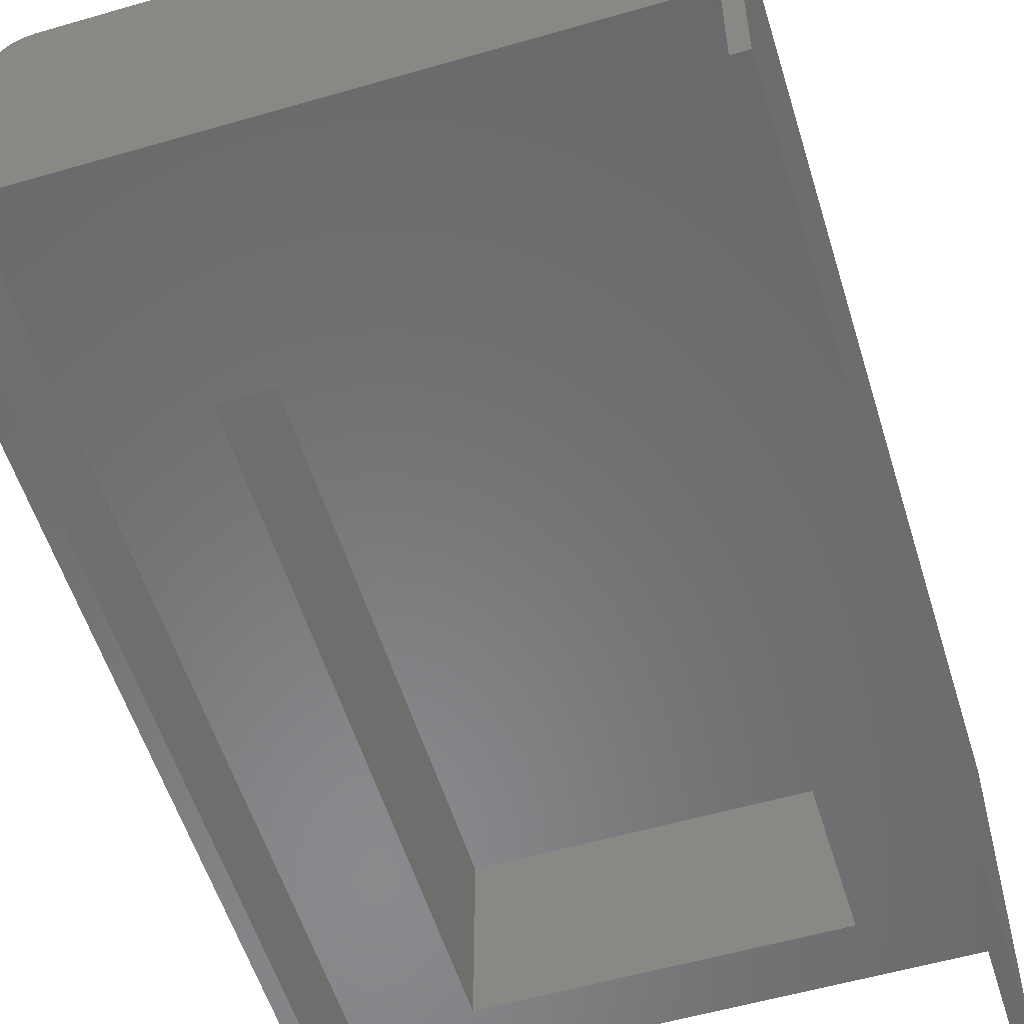
<metadata>
{"format":"stl","ext":"stl","renderer":"f3d","projection":"perspective","resolution":1024,"background":"white","views":[{"elev":-55.7,"azim":17.0,"up":"+Y"}]}
</metadata>
<code>
# stl→obj: 513 verts, 768 faces
v 2.72 2.88 4.8
v 3.04 2.88 4.8
v 3.016 3.002 4.8
v 2.946 3.106 4.8
v 2.842 3.176 4.8
v 2.72 3.2 4.8
v -2.72 2.88 4.8
v -2.72 3.2 4.8
v -2.842 3.176 4.8
v -2.946 3.106 4.8
v -3.016 3.002 4.8
v -3.04 2.88 4.8
v 2.72 2.88 -4.8
v 2.72 3.2 -4.8
v 2.842 3.176 -4.8
v 2.946 3.106 -4.8
v 3.016 3.002 -4.8
v 3.04 2.88 -4.8
v -2.72 2.88 -4.8
v -3.04 2.88 -4.8
v -3.016 3.002 -4.8
v -2.946 3.106 -4.8
v -2.842 3.176 -4.8
v -2.72 3.2 -4.8
v 0 2.72 -4.4
v -0.1478 2.6 -4.461
v -0.16 2.6 -4.4
v -0.1131 2.6 -4.513
v -0.06123 2.6 -4.548
v -0 2.6 -4.56
v 0.06123 2.6 -4.548
v 0.1131 2.6 -4.513
v 0.1478 2.6 -4.461
v 0.16 2.6 -4.4
v 0.1478 2.6 -4.339
v 0.1131 2.6 -4.287
v 0.06123 2.6 -4.252
v 0 2.6 -4.24
v -0.06123 2.6 -4.252
v -0.1131 2.6 -4.287
v -0.1478 2.6 -4.339
v 0.8 3.2 4.8
v 0.64 3.2 4.8
v 0.64 3.2 5.44
v 0.8 3.2 5.6
v -0.64 3.2 5.44
v -0.8 3.2 5.6
v -0.64 3.2 4.8
v -0.8 3.2 4.8
v -0.64 3.2 -4
v -0.64 3.2 -3.84
v 0.64 3.2 -3.84
v 0.64 3.2 -4
v -2.72 3.2 -4
v 2.72 3.2 -4
v 0.8 2.72 4.8
v -0.8 2.72 4.8
v -0.8 0.48 4.8
v 0.8 0.48 4.8
v -3.04 0.48 4.8
v -2.72 0.48 4.8
v 2.72 0.48 4.8
v 3.04 0.48 4.8
v -0.8 2.56 -4.64
v 0.8 2.56 -4.64
v 0.96 2.72 -4.64
v -0.96 2.72 -4.64
v -0.96 2.72 -4.16
v 0.96 2.72 -4.16
v 0.8 2.56 -4.16
v -0.8 2.56 -4.16
v -1.52 3.2 -4
v 1.52 3.2 -4
v 0.96 2.72 -4
v -0.96 2.72 -4
v 3.04 0.48 -4.8
v -3.04 0.48 -4.8
v -3.04 2.72 -4.8
v 3.04 2.72 -4.8
v -0.96 2.72 -4.8
v -2.72 2.72 -4.8
v -1.52 3.2 -4.8
v 1.52 3.2 -4.8
v 2.72 2.72 -4.8
v 0.96 2.72 -4.8
v -1.76 0.48 -4.16
v -2.88 0.48 -4.8
v 2.88 0.48 -4.8
v 1.76 0.48 -4.16
v -2.88 0.48 4.8
v -1.76 0.48 2.56
v 1.76 0.48 2.56
v 2.88 0.48 4.8
v 0.8 2.72 5.6
v -0.8 2.72 5.6
v 0 3.2 4.56
v 0 3.2 4.48
v -0.2263 3.2 4.574
v -0.1697 3.2 4.63
v -0.32 3.2 4.8
v -0.24 3.2 4.8
v -0.2263 3.2 5.026
v -0.1697 3.2 4.97
v -0 3.2 5.12
v -0 3.2 5.04
v 0.2263 3.2 5.026
v 0.1697 3.2 4.97
v 0.32 3.2 4.8
v 0.24 3.2 4.8
v 0.2263 3.2 4.574
v 0.1697 3.2 4.63
v 0 2.88 4.48
v -0.2263 2.88 4.574
v -0.32 2.88 4.8
v -0.2263 2.88 5.026
v -0 2.88 5.12
v 0.2263 2.88 5.026
v 0.32 2.88 4.8
v 0.2263 2.88 4.574
v 0 2.88 4.56
v -0.1697 2.88 4.63
v -0.24 2.88 4.8
v -0.1697 2.88 4.97
v -0 2.88 5.04
v 0.1697 2.88 4.97
v 0.24 2.88 4.8
v 0.1697 2.88 4.63
v 0 3.2 3.76
v 0 3.2 3.68
v -0.2263 3.2 3.774
v -0.1697 3.2 3.83
v -0.32 3.2 4
v -0.24 3.2 4
v -0.2263 3.2 4.226
v -0.1697 3.2 4.17
v -0 3.2 4.32
v -0 3.2 4.24
v 0.2263 3.2 4.226
v 0.1697 3.2 4.17
v 0.32 3.2 4
v 0.24 3.2 4
v 0.2263 3.2 3.774
v 0.1697 3.2 3.83
v 0 2.88 3.68
v -0.2263 2.88 3.774
v -0.32 2.88 4
v -0.2263 2.88 4.226
v -0 2.88 4.32
v 0.2263 2.88 4.226
v 0.32 2.88 4
v 0.2263 2.88 3.774
v 0 2.88 3.76
v -0.1697 2.88 3.83
v -0.24 2.88 4
v -0.1697 2.88 4.17
v -0 2.88 4.24
v 0.1697 2.88 4.17
v 0.24 2.88 4
v 0.1697 2.88 3.83
v 0 3.2 2.96
v 0 3.2 2.88
v -0.2263 3.2 2.974
v -0.1697 3.2 3.03
v -0.32 3.2 3.2
v -0.24 3.2 3.2
v -0.2263 3.2 3.426
v -0.1697 3.2 3.37
v -0 3.2 3.52
v -0 3.2 3.44
v 0.2263 3.2 3.426
v 0.1697 3.2 3.37
v 0.32 3.2 3.2
v 0.24 3.2 3.2
v 0.2263 3.2 2.974
v 0.1697 3.2 3.03
v 0 2.88 2.88
v -0.2263 2.88 2.974
v -0.32 2.88 3.2
v -0.2263 2.88 3.426
v -0 2.88 3.52
v 0.2263 2.88 3.426
v 0.32 2.88 3.2
v 0.2263 2.88 2.974
v 0 2.88 2.96
v -0.1697 2.88 3.03
v -0.24 2.88 3.2
v -0.1697 2.88 3.37
v -0 2.88 3.44
v 0.1697 2.88 3.37
v 0.24 2.88 3.2
v 0.1697 2.88 3.03
v 0 3.2 2.16
v 0 3.2 2.08
v -0.2263 3.2 2.174
v -0.1697 3.2 2.23
v -0.32 3.2 2.4
v -0.24 3.2 2.4
v -0.2263 3.2 2.626
v -0.1697 3.2 2.57
v -0 3.2 2.72
v -0 3.2 2.64
v 0.2263 3.2 2.626
v 0.1697 3.2 2.57
v 0.32 3.2 2.4
v 0.24 3.2 2.4
v 0.2263 3.2 2.174
v 0.1697 3.2 2.23
v 0 2.88 2.08
v -0.2263 2.88 2.174
v -0.32 2.88 2.4
v -0.2263 2.88 2.626
v -0 2.88 2.72
v 0.2263 2.88 2.626
v 0.32 2.88 2.4
v 0.2263 2.88 2.174
v 0 2.88 2.16
v -0.1697 2.88 2.23
v -0.24 2.88 2.4
v -0.1697 2.88 2.57
v -0 2.88 2.64
v 0.1697 2.88 2.57
v 0.24 2.88 2.4
v 0.1697 2.88 2.23
v 0 3.2 1.36
v 0 3.2 1.28
v -0.2263 3.2 1.374
v -0.1697 3.2 1.43
v -0.32 3.2 1.6
v -0.24 3.2 1.6
v -0.2263 3.2 1.826
v -0.1697 3.2 1.77
v -0 3.2 1.92
v -0 3.2 1.84
v 0.2263 3.2 1.826
v 0.1697 3.2 1.77
v 0.32 3.2 1.6
v 0.24 3.2 1.6
v 0.2263 3.2 1.374
v 0.1697 3.2 1.43
v 0 2.88 1.28
v -0.2263 2.88 1.374
v -0.32 2.88 1.6
v -0.2263 2.88 1.826
v -0 2.88 1.92
v 0.2263 2.88 1.826
v 0.32 2.88 1.6
v 0.2263 2.88 1.374
v 0 2.88 1.36
v -0.1697 2.88 1.43
v -0.24 2.88 1.6
v -0.1697 2.88 1.77
v -0 2.88 1.84
v 0.1697 2.88 1.77
v 0.24 2.88 1.6
v 0.1697 2.88 1.43
v 0 3.2 0.56
v 0 3.2 0.48
v -0.2263 3.2 0.5737
v -0.1697 3.2 0.6303
v -0.32 3.2 0.8
v -0.24 3.2 0.8
v -0.2263 3.2 1.026
v -0.1697 3.2 0.9697
v -0 3.2 1.12
v -0 3.2 1.04
v 0.2263 3.2 1.026
v 0.1697 3.2 0.9697
v 0.32 3.2 0.8
v 0.24 3.2 0.8
v 0.2263 3.2 0.5737
v 0.1697 3.2 0.6303
v 0 2.88 0.48
v -0.2263 2.88 0.5737
v -0.32 2.88 0.8
v -0.2263 2.88 1.026
v -0 2.88 1.12
v 0.2263 2.88 1.026
v 0.32 2.88 0.8
v 0.2263 2.88 0.5737
v 0 2.88 0.56
v -0.1697 2.88 0.6303
v -0.24 2.88 0.8
v -0.1697 2.88 0.9697
v -0 2.88 1.04
v 0.1697 2.88 0.9697
v 0.24 2.88 0.8
v 0.1697 2.88 0.6303
v 0 3.2 -0.24
v 0 3.2 -0.32
v -0.2263 3.2 -0.2263
v -0.1697 3.2 -0.1697
v -0.32 3.2 -0
v -0.24 3.2 -0
v -0.2263 3.2 0.2263
v -0.1697 3.2 0.1697
v -0 3.2 0.32
v -0 3.2 0.24
v 0.2263 3.2 0.2263
v 0.1697 3.2 0.1697
v 0.32 3.2 0
v 0.24 3.2 0
v 0.2263 3.2 -0.2263
v 0.1697 3.2 -0.1697
v 0 2.88 -0.32
v -0.2263 2.88 -0.2263
v -0.32 2.88 -0
v -0.2263 2.88 0.2263
v -0 2.88 0.32
v 0.2263 2.88 0.2263
v 0.32 2.88 0
v 0.2263 2.88 -0.2263
v 0 2.88 -0.24
v -0.1697 2.88 -0.1697
v -0.24 2.88 -0
v -0.1697 2.88 0.1697
v -0 2.88 0.24
v 0.1697 2.88 0.1697
v 0.24 2.88 0
v 0.1697 2.88 -0.1697
v 0 3.2 -1.04
v 0 3.2 -1.12
v -0.2263 3.2 -1.026
v -0.1697 3.2 -0.9697
v -0.32 3.2 -0.8
v -0.24 3.2 -0.8
v -0.2263 3.2 -0.5737
v -0.1697 3.2 -0.6303
v -0 3.2 -0.48
v -0 3.2 -0.56
v 0.2263 3.2 -0.5737
v 0.1697 3.2 -0.6303
v 0.32 3.2 -0.8
v 0.24 3.2 -0.8
v 0.2263 3.2 -1.026
v 0.1697 3.2 -0.9697
v 0 2.88 -1.12
v -0.2263 2.88 -1.026
v -0.32 2.88 -0.8
v -0.2263 2.88 -0.5737
v -0 2.88 -0.48
v 0.2263 2.88 -0.5737
v 0.32 2.88 -0.8
v 0.2263 2.88 -1.026
v 0 2.88 -1.04
v -0.1697 2.88 -0.9697
v -0.24 2.88 -0.8
v -0.1697 2.88 -0.6303
v -0 2.88 -0.56
v 0.1697 2.88 -0.6303
v 0.24 2.88 -0.8
v 0.1697 2.88 -0.9697
v 0 3.2 -1.84
v 0 3.2 -1.92
v -0.2263 3.2 -1.826
v -0.1697 3.2 -1.77
v -0.32 3.2 -1.6
v -0.24 3.2 -1.6
v -0.2263 3.2 -1.374
v -0.1697 3.2 -1.43
v -0 3.2 -1.28
v -0 3.2 -1.36
v 0.2263 3.2 -1.374
v 0.1697 3.2 -1.43
v 0.32 3.2 -1.6
v 0.24 3.2 -1.6
v 0.2263 3.2 -1.826
v 0.1697 3.2 -1.77
v 0 2.88 -1.92
v -0.2263 2.88 -1.826
v -0.32 2.88 -1.6
v -0.2263 2.88 -1.374
v -0 2.88 -1.28
v 0.2263 2.88 -1.374
v 0.32 2.88 -1.6
v 0.2263 2.88 -1.826
v 0 2.88 -1.84
v -0.1697 2.88 -1.77
v -0.24 2.88 -1.6
v -0.1697 2.88 -1.43
v -0 2.88 -1.36
v 0.1697 2.88 -1.43
v 0.24 2.88 -1.6
v 0.1697 2.88 -1.77
v 0 3.2 -2.64
v 0 3.2 -2.72
v -0.2263 3.2 -2.626
v -0.1697 3.2 -2.57
v -0.32 3.2 -2.4
v -0.24 3.2 -2.4
v -0.2263 3.2 -2.174
v -0.1697 3.2 -2.23
v -0 3.2 -2.08
v -0 3.2 -2.16
v 0.2263 3.2 -2.174
v 0.1697 3.2 -2.23
v 0.32 3.2 -2.4
v 0.24 3.2 -2.4
v 0.2263 3.2 -2.626
v 0.1697 3.2 -2.57
v 0 2.88 -2.72
v -0.2263 2.88 -2.626
v -0.32 2.88 -2.4
v -0.2263 2.88 -2.174
v -0 2.88 -2.08
v 0.2263 2.88 -2.174
v 0.32 2.88 -2.4
v 0.2263 2.88 -2.626
v 0 2.88 -2.64
v -0.1697 2.88 -2.57
v -0.24 2.88 -2.4
v -0.1697 2.88 -2.23
v -0 2.88 -2.16
v 0.1697 2.88 -2.23
v 0.24 2.88 -2.4
v 0.1697 2.88 -2.57
v 0 3.2 -3.44
v 0 3.2 -3.52
v -0.2263 3.2 -3.426
v -0.1697 3.2 -3.37
v -0.32 3.2 -3.2
v -0.24 3.2 -3.2
v -0.2263 3.2 -2.974
v -0.1697 3.2 -3.03
v -0 3.2 -2.88
v -0 3.2 -2.96
v 0.2263 3.2 -2.974
v 0.1697 3.2 -3.03
v 0.32 3.2 -3.2
v 0.24 3.2 -3.2
v 0.2263 3.2 -3.426
v 0.1697 3.2 -3.37
v 0 2.88 -3.52
v -0.2263 2.88 -3.426
v -0.32 2.88 -3.2
v -0.2263 2.88 -2.974
v -0 2.88 -2.88
v 0.2263 2.88 -2.974
v 0.32 2.88 -3.2
v 0.2263 2.88 -3.426
v 0 2.88 -3.44
v -0.1697 2.88 -3.37
v -0.24 2.88 -3.2
v -0.1697 2.88 -3.03
v -0 2.88 -2.96
v 0.1697 2.88 -3.03
v 0.24 2.88 -3.2
v 0.1697 2.88 -3.37
v -0.64 2.88 -3.84
v -0.64 2.88 5.44
v 0.64 2.88 5.44
v 0.64 2.88 -3.84
v -0.4 2.56 5.44
v -0.4 2.72 5.44
v -0.5697 2.72 5.37
v -0.5697 2.56 5.37
v -0.64 2.72 5.2
v -0.64 2.56 5.2
v -0.5697 2.72 5.03
v -0.5697 2.56 5.03
v -0.4 2.72 4.96
v -0.4 2.56 4.96
v -0.2303 2.72 5.03
v -0.2303 2.56 5.03
v -0.16 2.72 5.2
v -0.16 2.56 5.2
v -0.2303 2.72 5.37
v -0.2303 2.56 5.37
v 0.4 2.56 5.44
v 0.4 2.72 5.44
v 0.2303 2.72 5.37
v 0.2303 2.56 5.37
v 0.16 2.72 5.2
v 0.16 2.56 5.2
v 0.2303 2.72 5.03
v 0.2303 2.56 5.03
v 0.4 2.72 4.96
v 0.4 2.56 4.96
v 0.5697 2.72 5.03
v 0.5697 2.56 5.03
v 0.64 2.72 5.2
v 0.64 2.56 5.2
v 0.5697 2.72 5.37
v 0.5697 2.56 5.37
v -3.04 -0.64 4.8
v -2.88 -0.64 4.8
v 3.04 -0.64 4.8
v 2.88 -0.64 4.8
v -3.04 -0.64 -4.8
v -2.88 -0.64 -4.8
v 2.88 -0.64 -4.8
v 3.04 -0.64 -4.8
v -0.16 2.56 -4.4
v -0.1478 2.56 -4.461
v -0.1131 2.56 -4.513
v -0.06123 2.56 -4.548
v -0 2.56 -4.56
v 0.06123 2.56 -4.548
v 0.1131 2.56 -4.513
v 0.1478 2.56 -4.461
v 0.16 2.56 -4.4
v 0.1478 2.56 -4.339
v 0.1131 2.56 -4.287
v 0.06123 2.56 -4.252
v 0 2.56 -4.24
v -0.06123 2.56 -4.252
v -0.1131 2.56 -4.287
v -0.1478 2.56 -4.339
v 1.76 2.4 -4.16
v 1.76 2.4 2.56
v -1.76 2.4 -4.16
v -1.76 2.4 2.56
v -0.4 2.56 5.2
v 0.4 2.56 5.2
f 1 2 3
f 1 3 4
f 1 4 5
f 1 5 6
f 7 8 9
f 7 9 10
f 7 10 11
f 7 11 12
f 13 14 15
f 13 15 16
f 13 16 17
f 13 17 18
f 19 20 21
f 19 21 22
f 19 22 23
f 19 23 24
f 25 26 27
f 25 28 26
f 25 29 28
f 25 30 29
f 25 31 30
f 25 32 31
f 25 33 32
f 25 34 33
f 25 35 34
f 25 36 35
f 25 37 36
f 25 38 37
f 25 39 38
f 25 40 39
f 25 41 40
f 25 27 41
f 42 43 44
f 42 44 45
f 45 44 46
f 45 46 47
f 47 46 48
f 47 48 49
f 50 51 52
f 50 52 53
f 8 48 50
f 8 50 54
f 43 6 55
f 43 55 53
f 56 57 58
f 56 58 59
f 7 12 60
f 7 60 61
f 2 1 62
f 2 62 63
f 64 65 66
f 64 66 67
f 68 69 70
f 68 70 71
f 72 73 74
f 72 74 75
f 76 77 78
f 76 78 79
f 80 81 24
f 80 24 82
f 83 14 84
f 83 84 85
f 13 18 79
f 13 79 84
f 20 19 81
f 20 81 78
f 86 87 88
f 86 88 89
f 90 91 92
f 90 92 93
f 92 89 88
f 92 88 93
f 90 87 86
f 90 86 91
f 45 94 56
f 45 56 42
f 95 47 49
f 95 49 57
f 94 45 47
f 94 47 95
f 96 97 98
f 96 98 99
f 99 98 100
f 99 100 101
f 101 100 102
f 101 102 103
f 103 102 104
f 103 104 105
f 105 104 106
f 105 106 107
f 107 106 108
f 107 108 109
f 109 108 110
f 109 110 111
f 111 110 97
f 111 97 96
f 97 112 113
f 97 113 98
f 98 113 114
f 98 114 100
f 100 114 115
f 100 115 102
f 102 115 116
f 102 116 104
f 104 116 117
f 104 117 106
f 106 117 118
f 106 118 108
f 108 118 119
f 108 119 110
f 110 119 112
f 110 112 97
f 120 96 99
f 120 99 121
f 121 99 101
f 121 101 122
f 122 101 103
f 122 103 123
f 123 103 105
f 123 105 124
f 124 105 107
f 124 107 125
f 125 107 109
f 125 109 126
f 126 109 111
f 126 111 127
f 127 111 96
f 127 96 120
f 128 129 130
f 128 130 131
f 131 130 132
f 131 132 133
f 133 132 134
f 133 134 135
f 135 134 136
f 135 136 137
f 137 136 138
f 137 138 139
f 139 138 140
f 139 140 141
f 141 140 142
f 141 142 143
f 143 142 129
f 143 129 128
f 129 144 145
f 129 145 130
f 130 145 146
f 130 146 132
f 132 146 147
f 132 147 134
f 134 147 148
f 134 148 136
f 136 148 149
f 136 149 138
f 138 149 150
f 138 150 140
f 140 150 151
f 140 151 142
f 142 151 144
f 142 144 129
f 152 128 131
f 152 131 153
f 153 131 133
f 153 133 154
f 154 133 135
f 154 135 155
f 155 135 137
f 155 137 156
f 156 137 139
f 156 139 157
f 157 139 141
f 157 141 158
f 158 141 143
f 158 143 159
f 159 143 128
f 159 128 152
f 160 161 162
f 160 162 163
f 163 162 164
f 163 164 165
f 165 164 166
f 165 166 167
f 167 166 168
f 167 168 169
f 169 168 170
f 169 170 171
f 171 170 172
f 171 172 173
f 173 172 174
f 173 174 175
f 175 174 161
f 175 161 160
f 161 176 177
f 161 177 162
f 162 177 178
f 162 178 164
f 164 178 179
f 164 179 166
f 166 179 180
f 166 180 168
f 168 180 181
f 168 181 170
f 170 181 182
f 170 182 172
f 172 182 183
f 172 183 174
f 174 183 176
f 174 176 161
f 184 160 163
f 184 163 185
f 185 163 165
f 185 165 186
f 186 165 167
f 186 167 187
f 187 167 169
f 187 169 188
f 188 169 171
f 188 171 189
f 189 171 173
f 189 173 190
f 190 173 175
f 190 175 191
f 191 175 160
f 191 160 184
f 192 193 194
f 192 194 195
f 195 194 196
f 195 196 197
f 197 196 198
f 197 198 199
f 199 198 200
f 199 200 201
f 201 200 202
f 201 202 203
f 203 202 204
f 203 204 205
f 205 204 206
f 205 206 207
f 207 206 193
f 207 193 192
f 193 208 209
f 193 209 194
f 194 209 210
f 194 210 196
f 196 210 211
f 196 211 198
f 198 211 212
f 198 212 200
f 200 212 213
f 200 213 202
f 202 213 214
f 202 214 204
f 204 214 215
f 204 215 206
f 206 215 208
f 206 208 193
f 216 192 195
f 216 195 217
f 217 195 197
f 217 197 218
f 218 197 199
f 218 199 219
f 219 199 201
f 219 201 220
f 220 201 203
f 220 203 221
f 221 203 205
f 221 205 222
f 222 205 207
f 222 207 223
f 223 207 192
f 223 192 216
f 224 225 226
f 224 226 227
f 227 226 228
f 227 228 229
f 229 228 230
f 229 230 231
f 231 230 232
f 231 232 233
f 233 232 234
f 233 234 235
f 235 234 236
f 235 236 237
f 237 236 238
f 237 238 239
f 239 238 225
f 239 225 224
f 225 240 241
f 225 241 226
f 226 241 242
f 226 242 228
f 228 242 243
f 228 243 230
f 230 243 244
f 230 244 232
f 232 244 245
f 232 245 234
f 234 245 246
f 234 246 236
f 236 246 247
f 236 247 238
f 238 247 240
f 238 240 225
f 248 224 227
f 248 227 249
f 249 227 229
f 249 229 250
f 250 229 231
f 250 231 251
f 251 231 233
f 251 233 252
f 252 233 235
f 252 235 253
f 253 235 237
f 253 237 254
f 254 237 239
f 254 239 255
f 255 239 224
f 255 224 248
f 256 257 258
f 256 258 259
f 259 258 260
f 259 260 261
f 261 260 262
f 261 262 263
f 263 262 264
f 263 264 265
f 265 264 266
f 265 266 267
f 267 266 268
f 267 268 269
f 269 268 270
f 269 270 271
f 271 270 257
f 271 257 256
f 257 272 273
f 257 273 258
f 258 273 274
f 258 274 260
f 260 274 275
f 260 275 262
f 262 275 276
f 262 276 264
f 264 276 277
f 264 277 266
f 266 277 278
f 266 278 268
f 268 278 279
f 268 279 270
f 270 279 272
f 270 272 257
f 280 256 259
f 280 259 281
f 281 259 261
f 281 261 282
f 282 261 263
f 282 263 283
f 283 263 265
f 283 265 284
f 284 265 267
f 284 267 285
f 285 267 269
f 285 269 286
f 286 269 271
f 286 271 287
f 287 271 256
f 287 256 280
f 288 289 290
f 288 290 291
f 291 290 292
f 291 292 293
f 293 292 294
f 293 294 295
f 295 294 296
f 295 296 297
f 297 296 298
f 297 298 299
f 299 298 300
f 299 300 301
f 301 300 302
f 301 302 303
f 303 302 289
f 303 289 288
f 289 304 305
f 289 305 290
f 290 305 306
f 290 306 292
f 292 306 307
f 292 307 294
f 294 307 308
f 294 308 296
f 296 308 309
f 296 309 298
f 298 309 310
f 298 310 300
f 300 310 311
f 300 311 302
f 302 311 304
f 302 304 289
f 312 288 291
f 312 291 313
f 313 291 293
f 313 293 314
f 314 293 295
f 314 295 315
f 315 295 297
f 315 297 316
f 316 297 299
f 316 299 317
f 317 299 301
f 317 301 318
f 318 301 303
f 318 303 319
f 319 303 288
f 319 288 312
f 320 321 322
f 320 322 323
f 323 322 324
f 323 324 325
f 325 324 326
f 325 326 327
f 327 326 328
f 327 328 329
f 329 328 330
f 329 330 331
f 331 330 332
f 331 332 333
f 333 332 334
f 333 334 335
f 335 334 321
f 335 321 320
f 321 336 337
f 321 337 322
f 322 337 338
f 322 338 324
f 324 338 339
f 324 339 326
f 326 339 340
f 326 340 328
f 328 340 341
f 328 341 330
f 330 341 342
f 330 342 332
f 332 342 343
f 332 343 334
f 334 343 336
f 334 336 321
f 344 320 323
f 344 323 345
f 345 323 325
f 345 325 346
f 346 325 327
f 346 327 347
f 347 327 329
f 347 329 348
f 348 329 331
f 348 331 349
f 349 331 333
f 349 333 350
f 350 333 335
f 350 335 351
f 351 335 320
f 351 320 344
f 352 353 354
f 352 354 355
f 355 354 356
f 355 356 357
f 357 356 358
f 357 358 359
f 359 358 360
f 359 360 361
f 361 360 362
f 361 362 363
f 363 362 364
f 363 364 365
f 365 364 366
f 365 366 367
f 367 366 353
f 367 353 352
f 353 368 369
f 353 369 354
f 354 369 370
f 354 370 356
f 356 370 371
f 356 371 358
f 358 371 372
f 358 372 360
f 360 372 373
f 360 373 362
f 362 373 374
f 362 374 364
f 364 374 375
f 364 375 366
f 366 375 368
f 366 368 353
f 376 352 355
f 376 355 377
f 377 355 357
f 377 357 378
f 378 357 359
f 378 359 379
f 379 359 361
f 379 361 380
f 380 361 363
f 380 363 381
f 381 363 365
f 381 365 382
f 382 365 367
f 382 367 383
f 383 367 352
f 383 352 376
f 384 385 386
f 384 386 387
f 387 386 388
f 387 388 389
f 389 388 390
f 389 390 391
f 391 390 392
f 391 392 393
f 393 392 394
f 393 394 395
f 395 394 396
f 395 396 397
f 397 396 398
f 397 398 399
f 399 398 385
f 399 385 384
f 385 400 401
f 385 401 386
f 386 401 402
f 386 402 388
f 388 402 403
f 388 403 390
f 390 403 404
f 390 404 392
f 392 404 405
f 392 405 394
f 394 405 406
f 394 406 396
f 396 406 407
f 396 407 398
f 398 407 400
f 398 400 385
f 408 384 387
f 408 387 409
f 409 387 389
f 409 389 410
f 410 389 391
f 410 391 411
f 411 391 393
f 411 393 412
f 412 393 395
f 412 395 413
f 413 395 397
f 413 397 414
f 414 397 399
f 414 399 415
f 415 399 384
f 415 384 408
f 416 417 418
f 416 418 419
f 419 418 420
f 419 420 421
f 421 420 422
f 421 422 423
f 423 422 424
f 423 424 425
f 425 424 426
f 425 426 427
f 427 426 428
f 427 428 429
f 429 428 430
f 429 430 431
f 431 430 417
f 431 417 416
f 417 432 433
f 417 433 418
f 418 433 434
f 418 434 420
f 420 434 435
f 420 435 422
f 422 435 436
f 422 436 424
f 424 436 437
f 424 437 426
f 426 437 438
f 426 438 428
f 428 438 439
f 428 439 430
f 430 439 432
f 430 432 417
f 440 416 419
f 440 419 441
f 441 419 421
f 441 421 442
f 442 421 423
f 442 423 443
f 443 423 425
f 443 425 444
f 444 425 427
f 444 427 445
f 445 427 429
f 445 429 446
f 446 429 431
f 446 431 447
f 447 431 416
f 447 416 440
f 448 449 450
f 448 450 451
f 448 51 46
f 448 46 449
f 451 52 51
f 451 51 448
f 450 44 52
f 450 52 451
f 449 46 44
f 449 44 450
f 94 95 57
f 94 57 56
f 452 453 454
f 452 454 455
f 455 454 456
f 455 456 457
f 457 456 458
f 457 458 459
f 459 458 460
f 459 460 461
f 461 460 462
f 461 462 463
f 463 462 464
f 463 464 465
f 465 464 466
f 465 466 467
f 467 466 453
f 467 453 452
f 468 469 470
f 468 470 471
f 471 470 472
f 471 472 473
f 473 472 474
f 473 474 475
f 475 474 476
f 475 476 477
f 477 476 478
f 477 478 479
f 479 478 480
f 479 480 481
f 481 480 482
f 481 482 483
f 483 482 469
f 483 469 468
f 61 58 49
f 61 49 8
f 59 62 6
f 59 6 42
f 14 6 5
f 14 5 15
f 15 5 4
f 15 4 16
f 16 4 3
f 16 3 17
f 17 3 2
f 17 2 18
f 8 24 23
f 8 23 9
f 9 23 22
f 9 22 10
f 10 22 21
f 10 21 11
f 11 21 20
f 11 20 12
f 73 55 14
f 73 14 83
f 24 54 72
f 24 72 82
f 60 484 485
f 60 485 90
f 486 63 93
f 486 93 487
f 488 489 485
f 488 485 484
f 490 491 486
f 490 486 487
f 488 77 87
f 488 87 489
f 76 491 490
f 76 490 88
f 492 27 26
f 492 26 493
f 493 26 28
f 493 28 494
f 494 28 29
f 494 29 495
f 495 29 30
f 495 30 496
f 496 30 31
f 496 31 497
f 497 31 32
f 497 32 498
f 498 32 33
f 498 33 499
f 499 33 34
f 499 34 500
f 500 34 35
f 500 35 501
f 501 35 36
f 501 36 502
f 502 36 37
f 502 37 503
f 503 37 38
f 503 38 504
f 504 38 39
f 504 39 505
f 505 39 40
f 505 40 506
f 506 40 41
f 506 41 507
f 507 41 27
f 507 27 492
f 71 70 65
f 71 65 64
f 69 68 75
f 69 75 74
f 85 80 67
f 85 67 66
f 75 80 82
f 75 82 72
f 85 74 73
f 85 73 83
f 65 70 69
f 65 69 66
f 71 64 67
f 71 67 68
f 485 489 87
f 485 87 90
f 490 487 93
f 490 93 88
f 508 89 92
f 508 92 509
f 510 86 89
f 510 89 508
f 511 91 86
f 511 86 510
f 509 92 91
f 509 91 511
f 510 508 509
f 510 509 511
f 488 484 12
f 488 12 20
f 18 2 486
f 18 486 491
f 512 452 455
f 512 455 457
f 512 457 459
f 512 459 461
f 512 461 463
f 512 463 465
f 512 465 467
f 512 467 452
f 513 468 471
f 513 471 473
f 513 473 475
f 513 475 477
f 513 477 479
f 513 479 481
f 513 481 483
f 513 483 468

</code>
